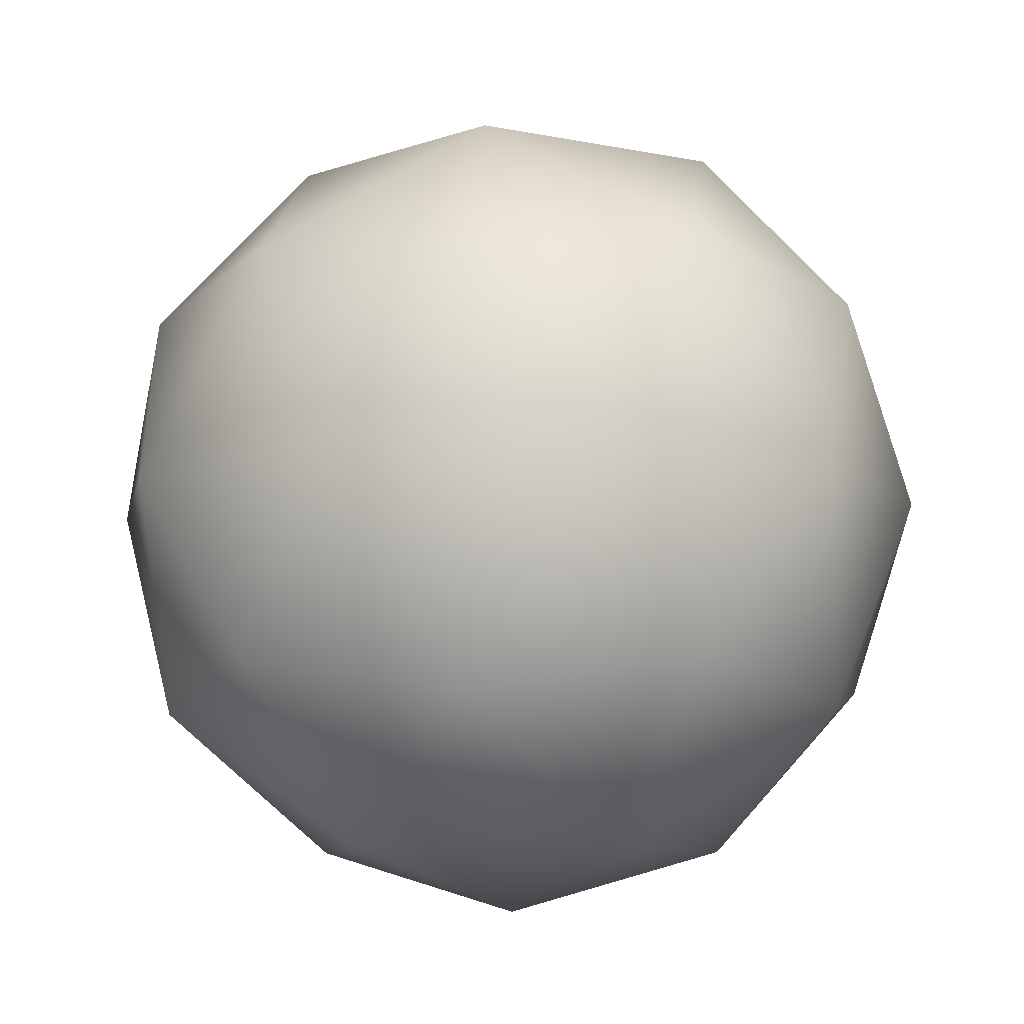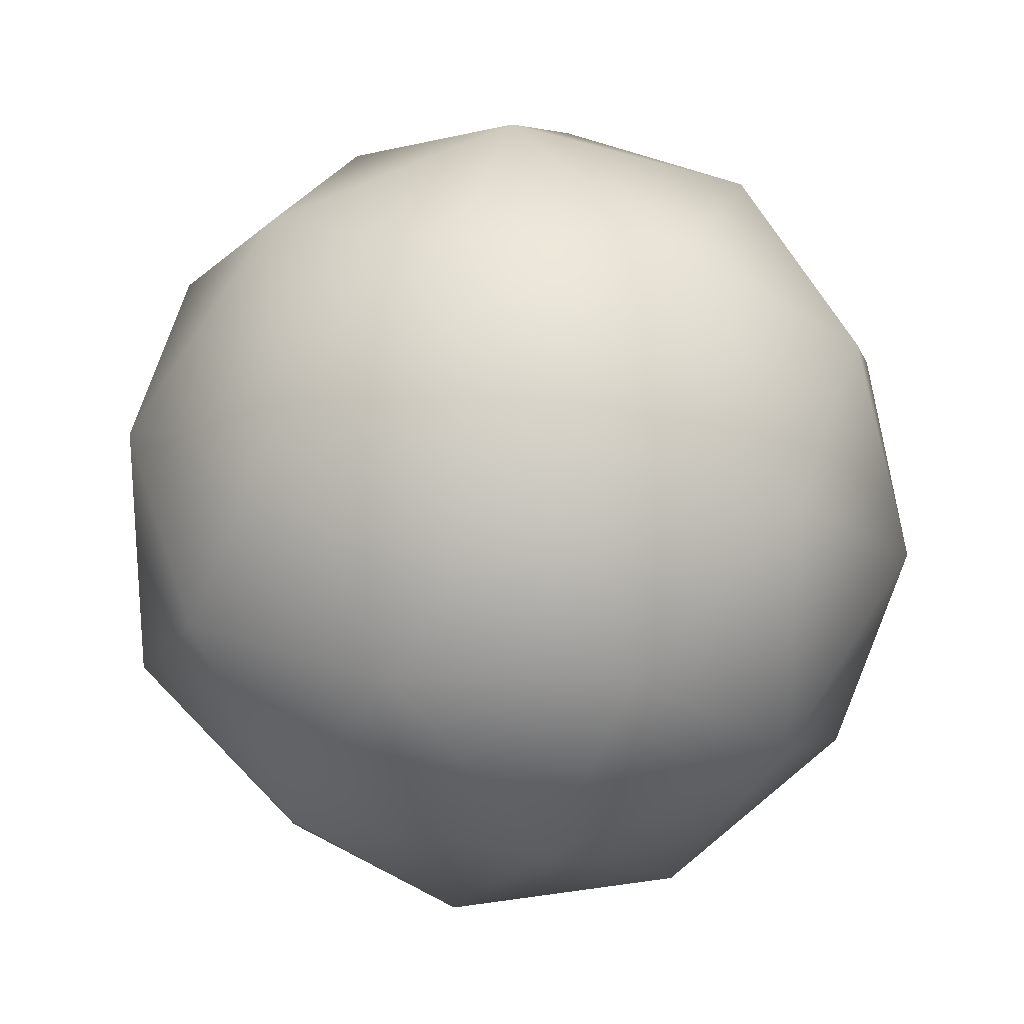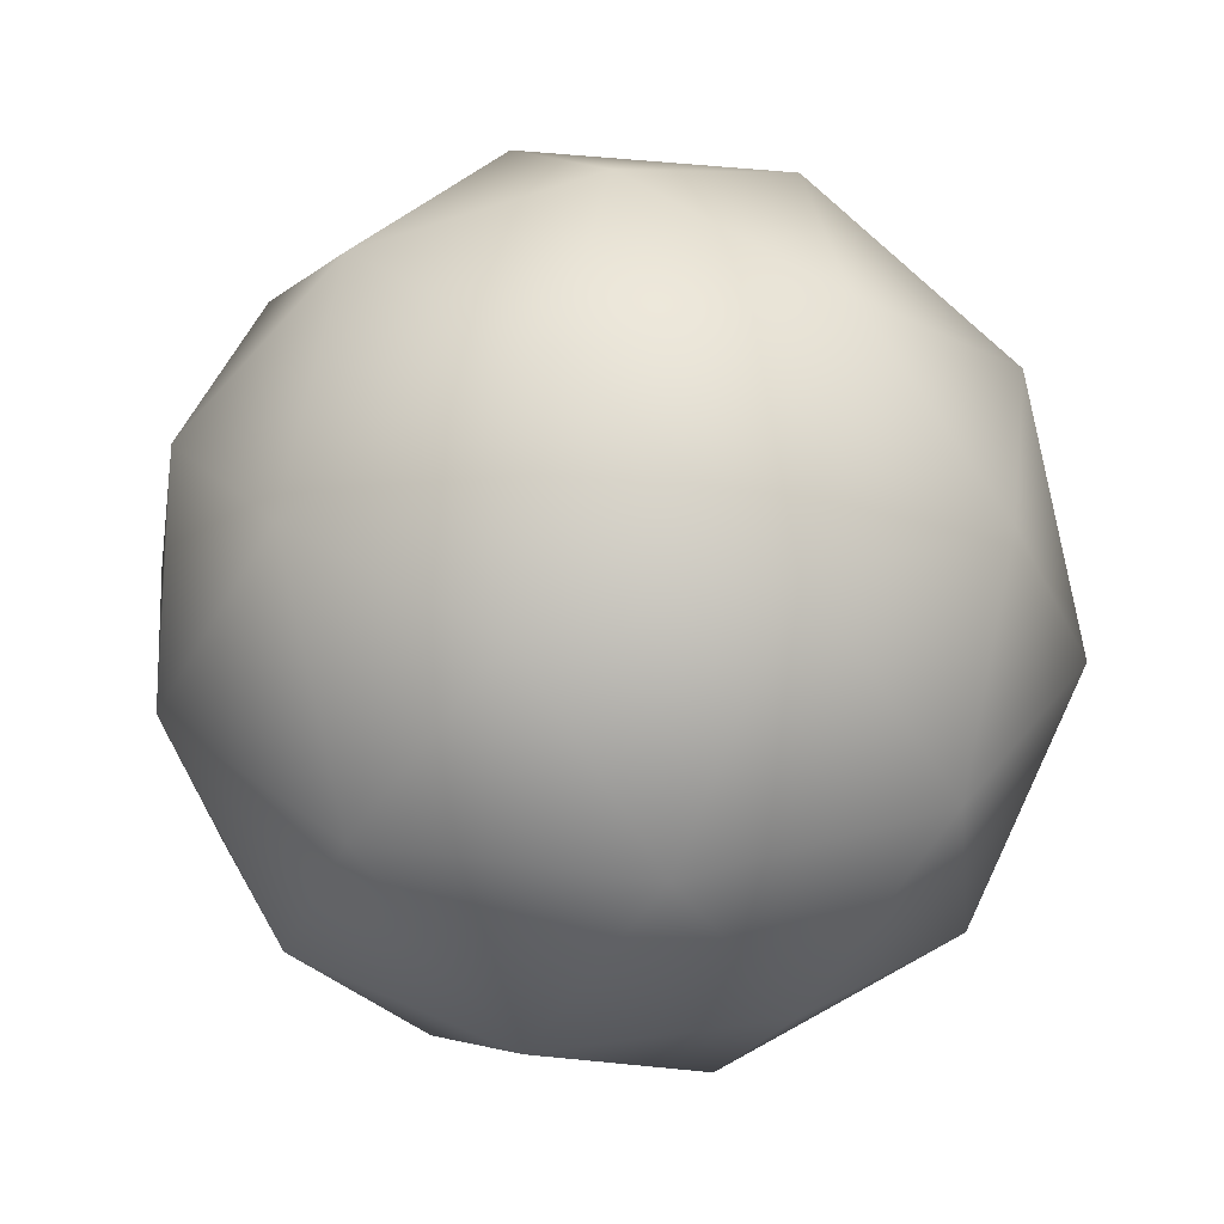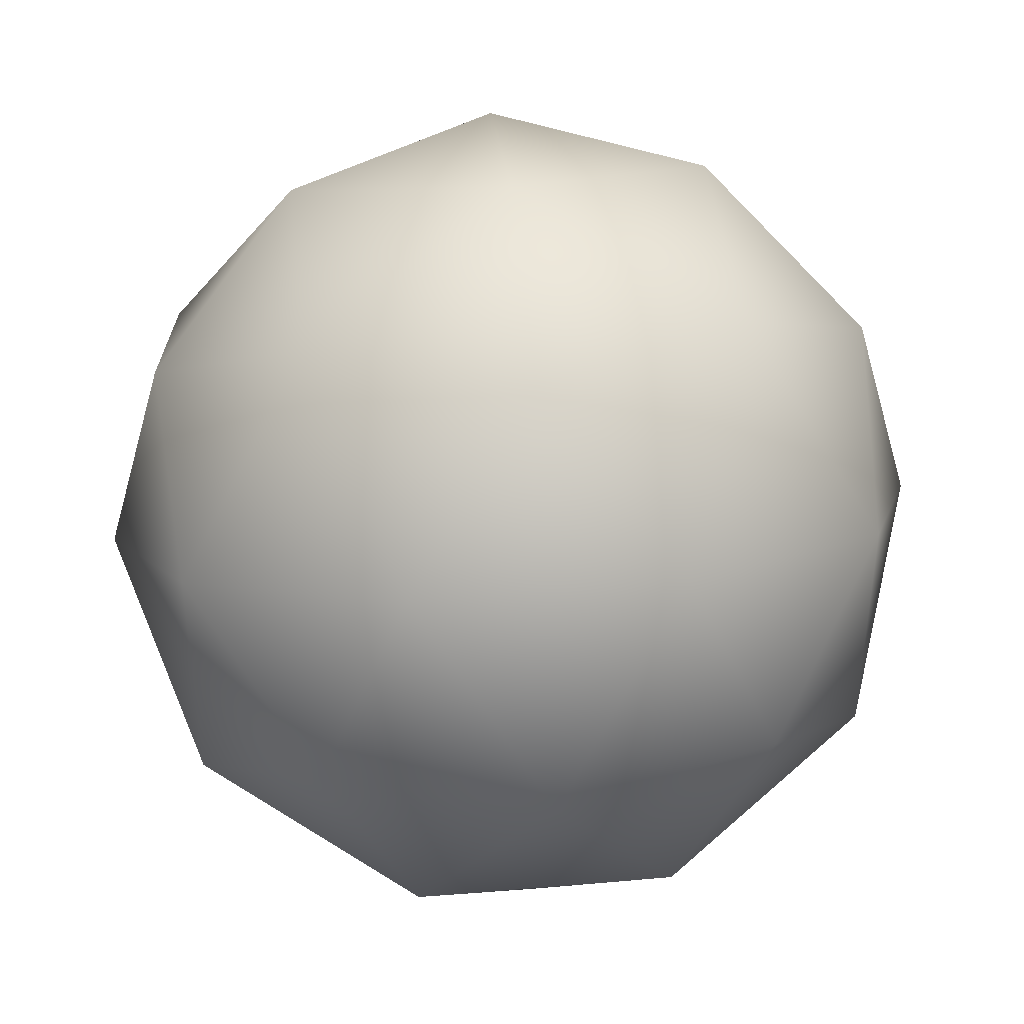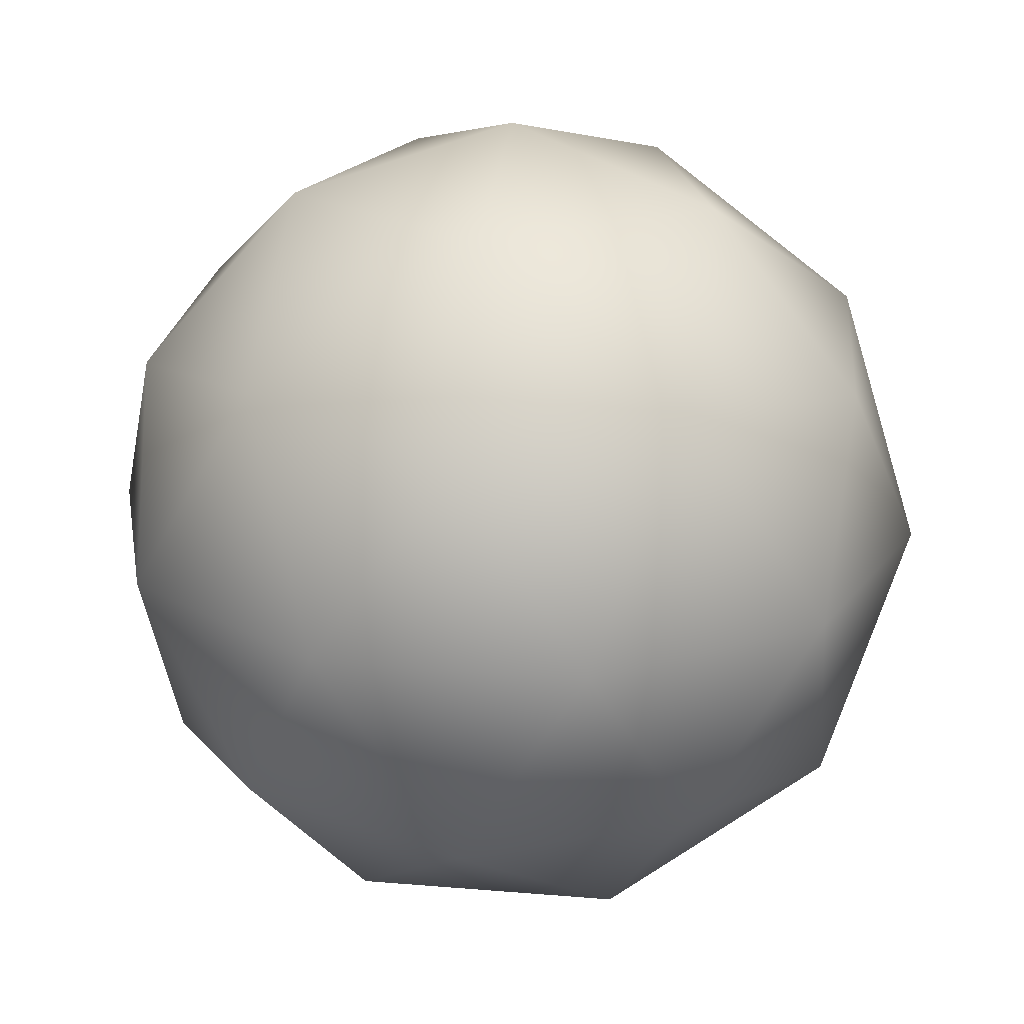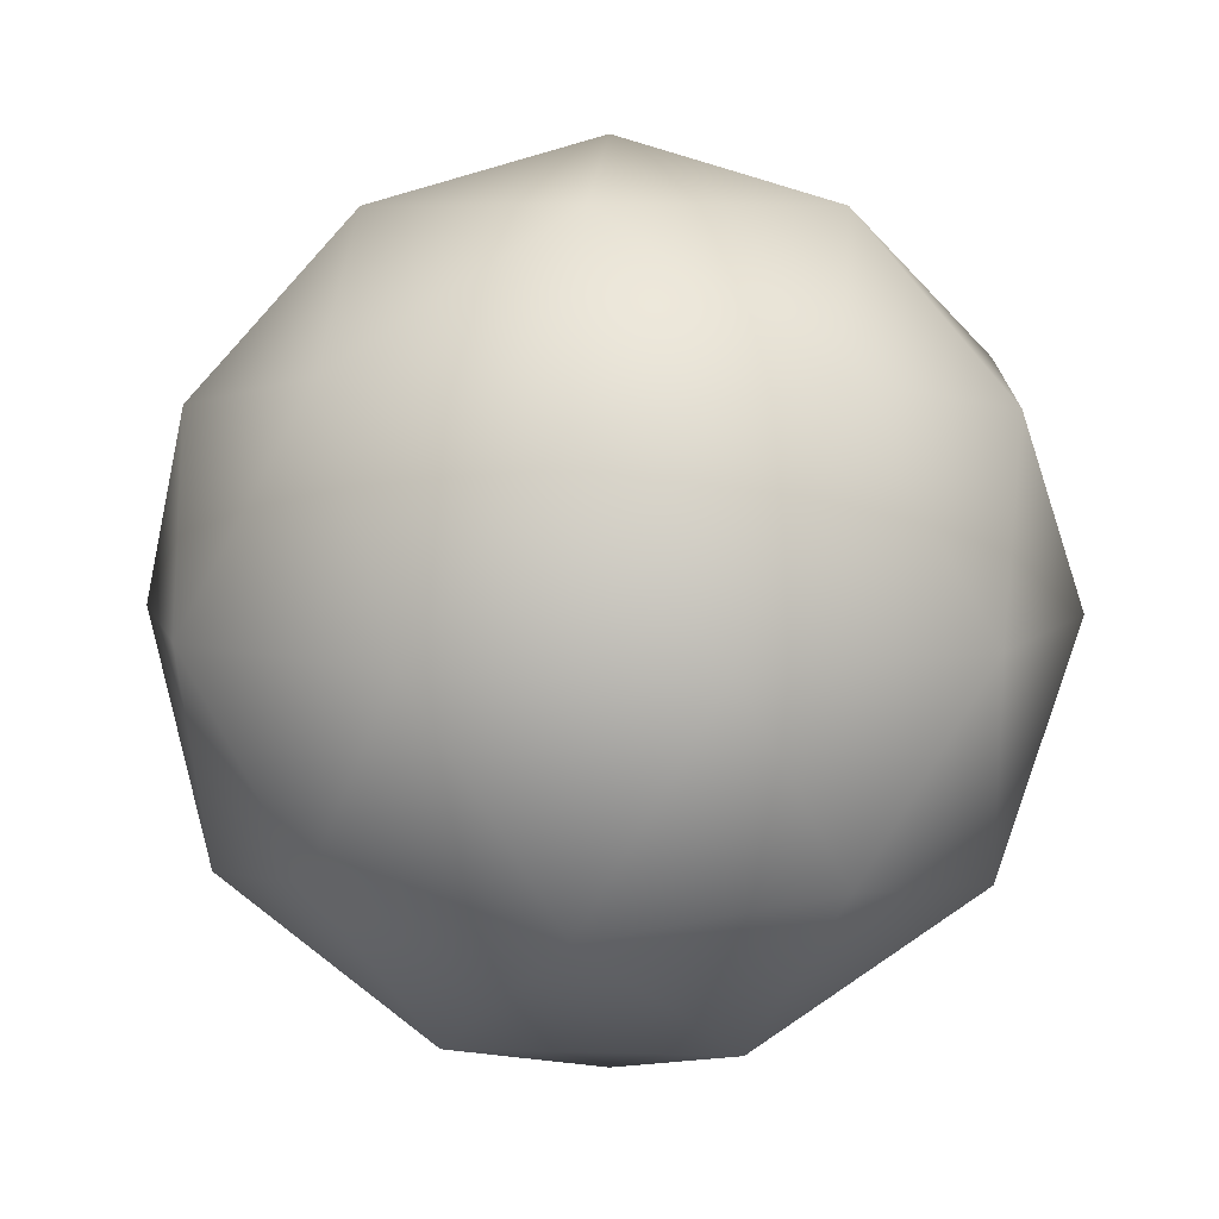
<metadata>
{"format":"obj","ext":"obj","renderer":"f3d","projection":"perspective","resolution":1024,"background":"white","views":[{"elev":-9.0,"azim":-46.9,"up":"+Y"},{"elev":22.5,"azim":164.1,"up":"+Z"},{"elev":30.0,"azim":101.9,"up":"+Y"},{"elev":42.4,"azim":-37.5,"up":"+Z"},{"elev":21.6,"azim":-45.5,"up":"+Y"},{"elev":7.2,"azim":166.9,"up":"+Y"}]}
</metadata>
<code>
o Icosphere
v 0 -1 0
v 0.7236 -0.4472 0.5257
v -0.2764 -0.4472 0.8506
v -0.8944 -0.4472 0
v -0.2764 -0.4472 -0.8506
v 0.7236 -0.4472 -0.5257
v 0.2764 0.4472 0.8506
v -0.7236 0.4472 0.5257
v -0.7236 0.4472 -0.5257
v 0.2764 0.4472 -0.8506
v 0.8944 0.4472 0
v 0 1 0
v -0.1625 -0.8507 0.5
v 0.4253 -0.8507 0.309
v 0.2629 -0.5257 0.809
v 0.8506 -0.5257 0
v 0.4253 -0.8507 -0.309
v -0.5257 -0.8507 0
v -0.6882 -0.5257 0.5
v -0.1625 -0.8507 -0.5
v -0.6882 -0.5257 -0.5
v 0.2629 -0.5257 -0.809
v 0.9511 0 0.309
v 0.9511 0 -0.309
v 0 0 1
v 0.5878 0 0.809
v -0.9511 0 0.309
v -0.5878 0 0.809
v -0.5878 0 -0.809
v -0.9511 0 -0.309
v 0.5878 0 -0.809
v 0 0 -1
v 0.6882 0.5257 0.5
v -0.2629 0.5257 0.809
v -0.8506 0.5257 0
v -0.2629 0.5257 -0.809
v 0.6882 0.5257 -0.5
v 0.1625 0.8507 0.5
v 0.5257 0.8507 0
v -0.4253 0.8507 0.309
v -0.4253 0.8507 -0.309
v 0.1625 0.8507 -0.5
f 1 14 13
f 2 14 16
f 1 13 18
f 1 18 20
f 1 20 17
f 2 16 23
f 3 15 25
f 4 19 27
f 5 21 29
f 6 22 31
f 2 23 26
f 3 25 28
f 4 27 30
f 5 29 32
f 6 31 24
f 7 33 38
f 8 34 40
f 9 35 41
f 10 36 42
f 11 37 39
f 13 15 3
f 13 14 15
f 14 2 15
f 16 17 6
f 16 14 17
f 14 1 17
f 18 19 4
f 18 13 19
f 13 3 19
f 20 21 5
f 20 18 21
f 18 4 21
f 17 22 6
f 17 20 22
f 20 5 22
f 23 24 11
f 23 16 24
f 16 6 24
f 25 26 7
f 25 15 26
f 15 2 26
f 27 28 8
f 27 19 28
f 19 3 28
f 29 30 9
f 29 21 30
f 21 4 30
f 31 32 10
f 31 22 32
f 22 5 32
f 26 33 7
f 26 23 33
f 23 11 33
f 28 34 8
f 28 25 34
f 25 7 34
f 30 35 9
f 30 27 35
f 27 8 35
f 32 36 10
f 32 29 36
f 29 9 36
f 24 37 11
f 24 31 37
f 31 10 37
f 38 39 12
f 38 33 39
f 33 11 39
f 40 38 12
f 40 34 38
f 34 7 38
f 41 40 12
f 41 35 40
f 35 8 40
f 42 41 12
f 42 36 41
f 36 9 41
f 39 42 12
f 39 37 42
f 37 10 42

</code>
